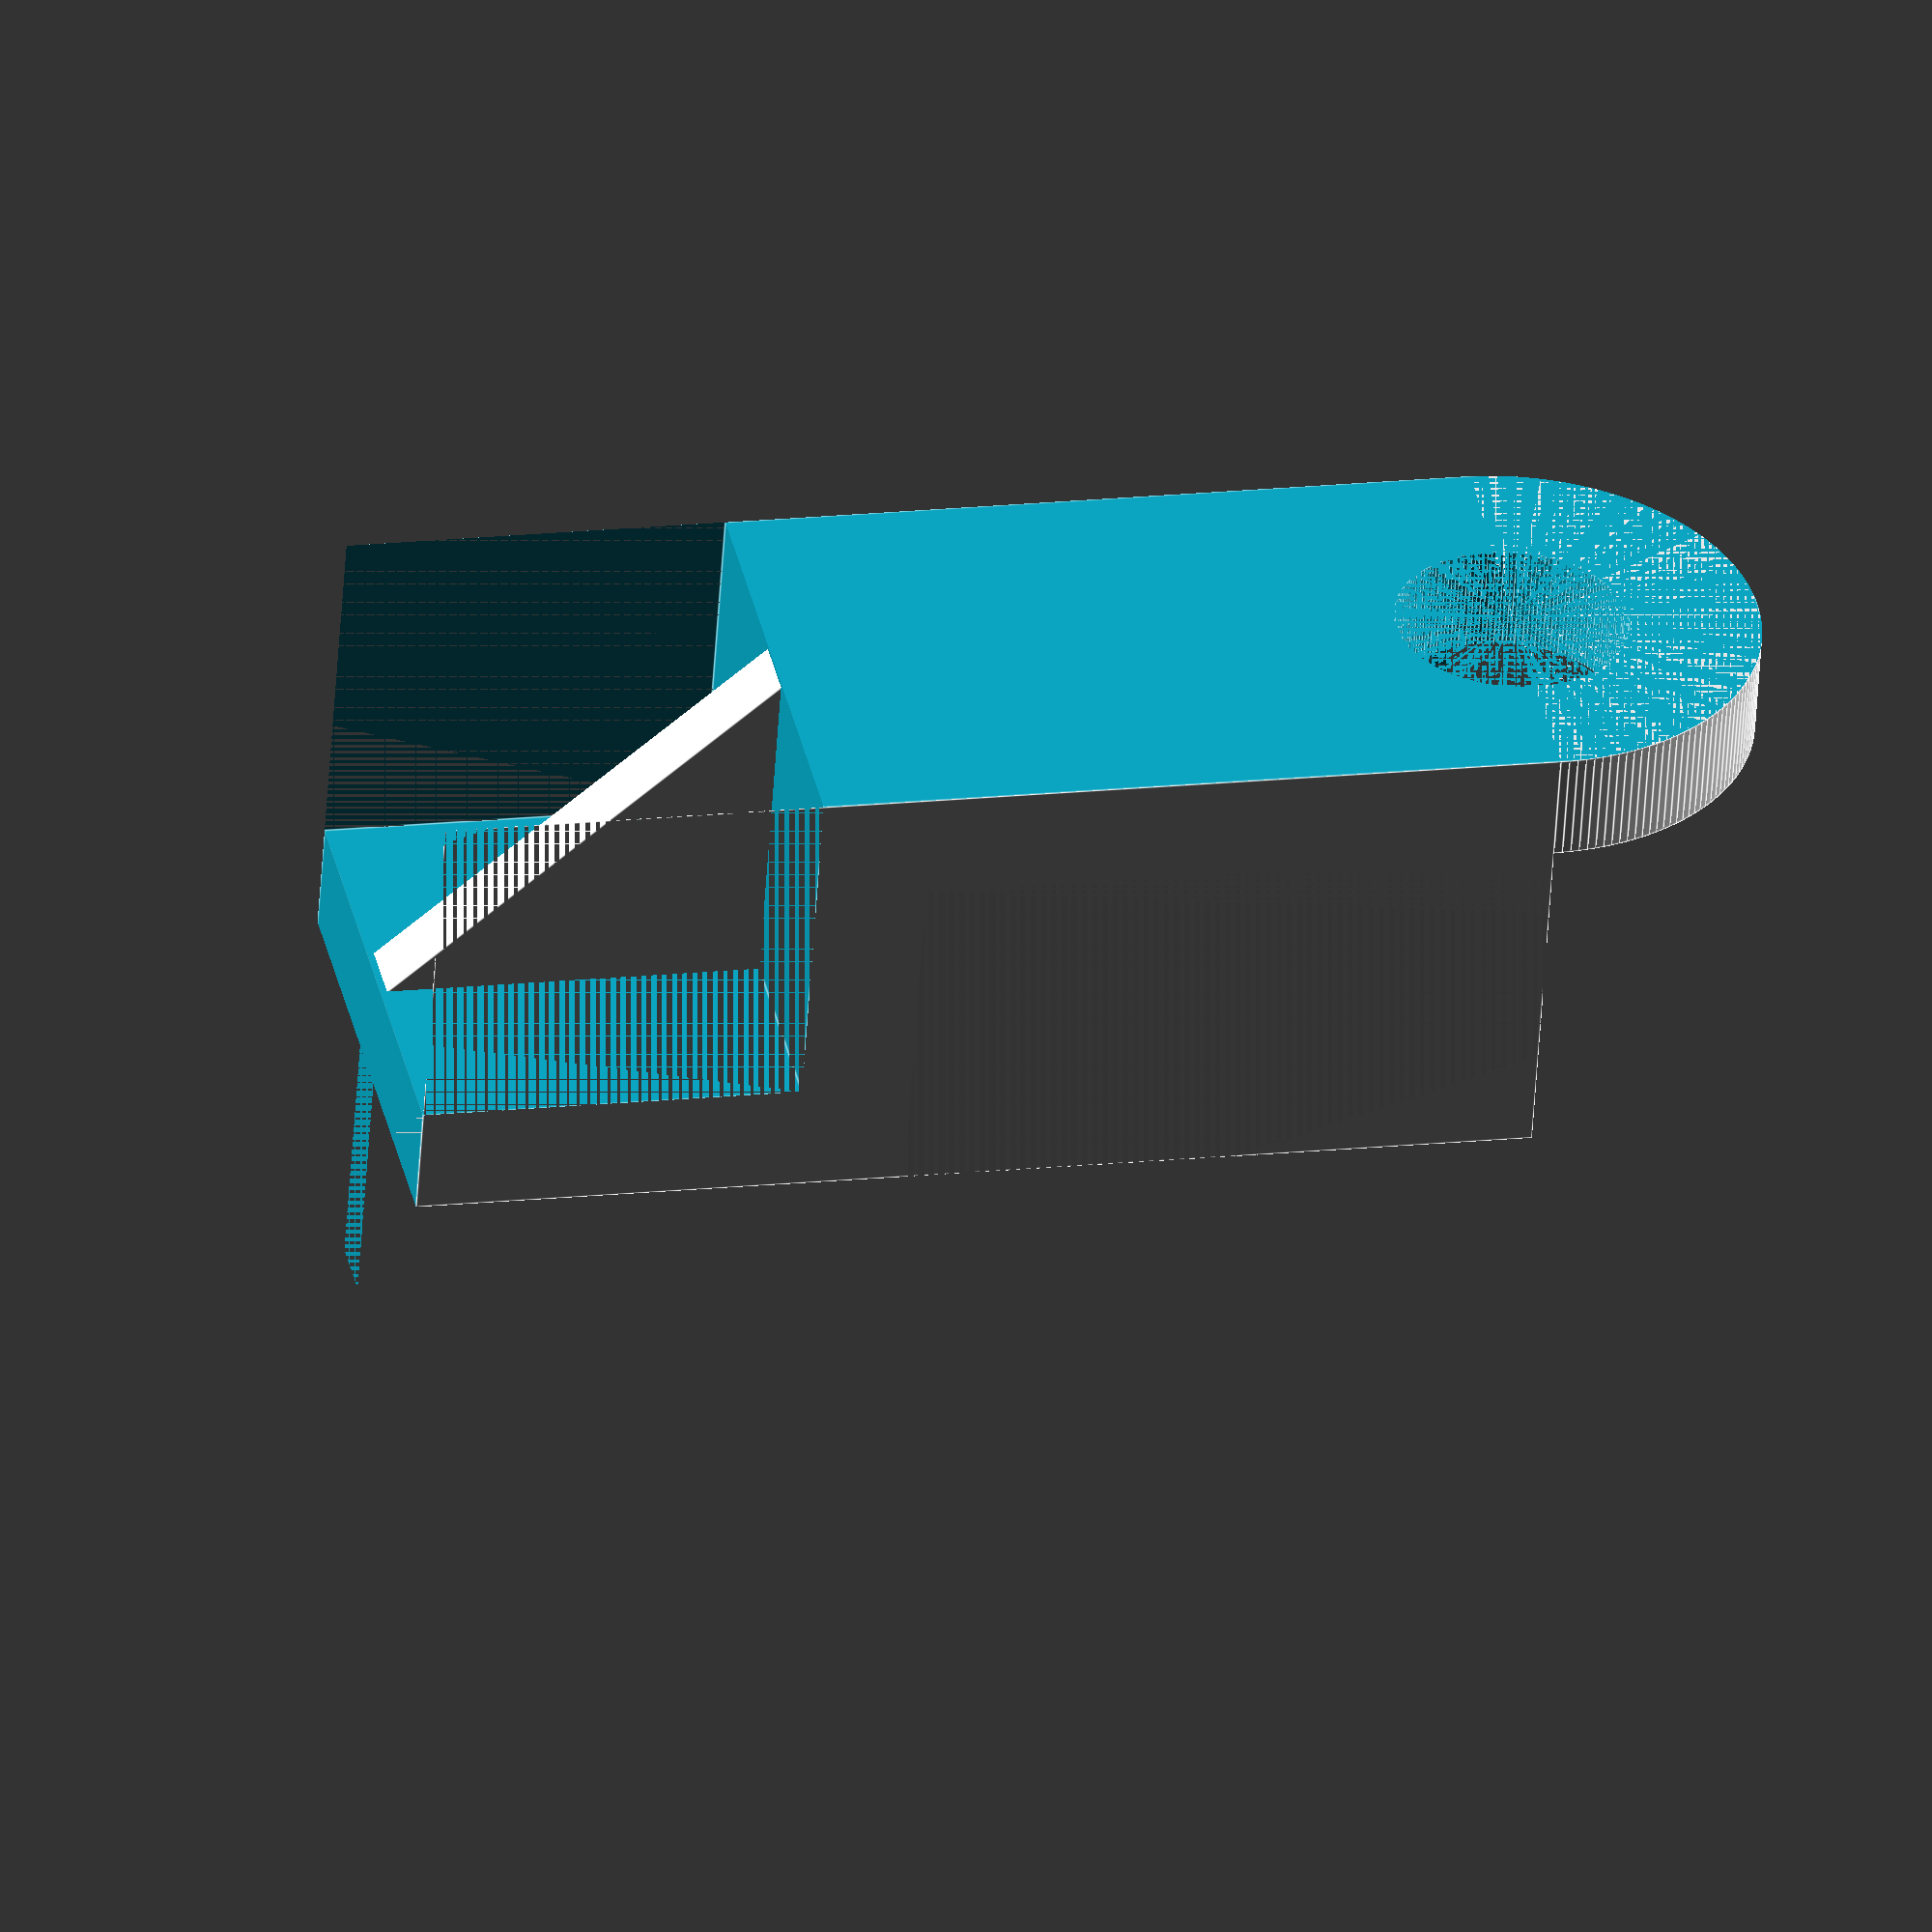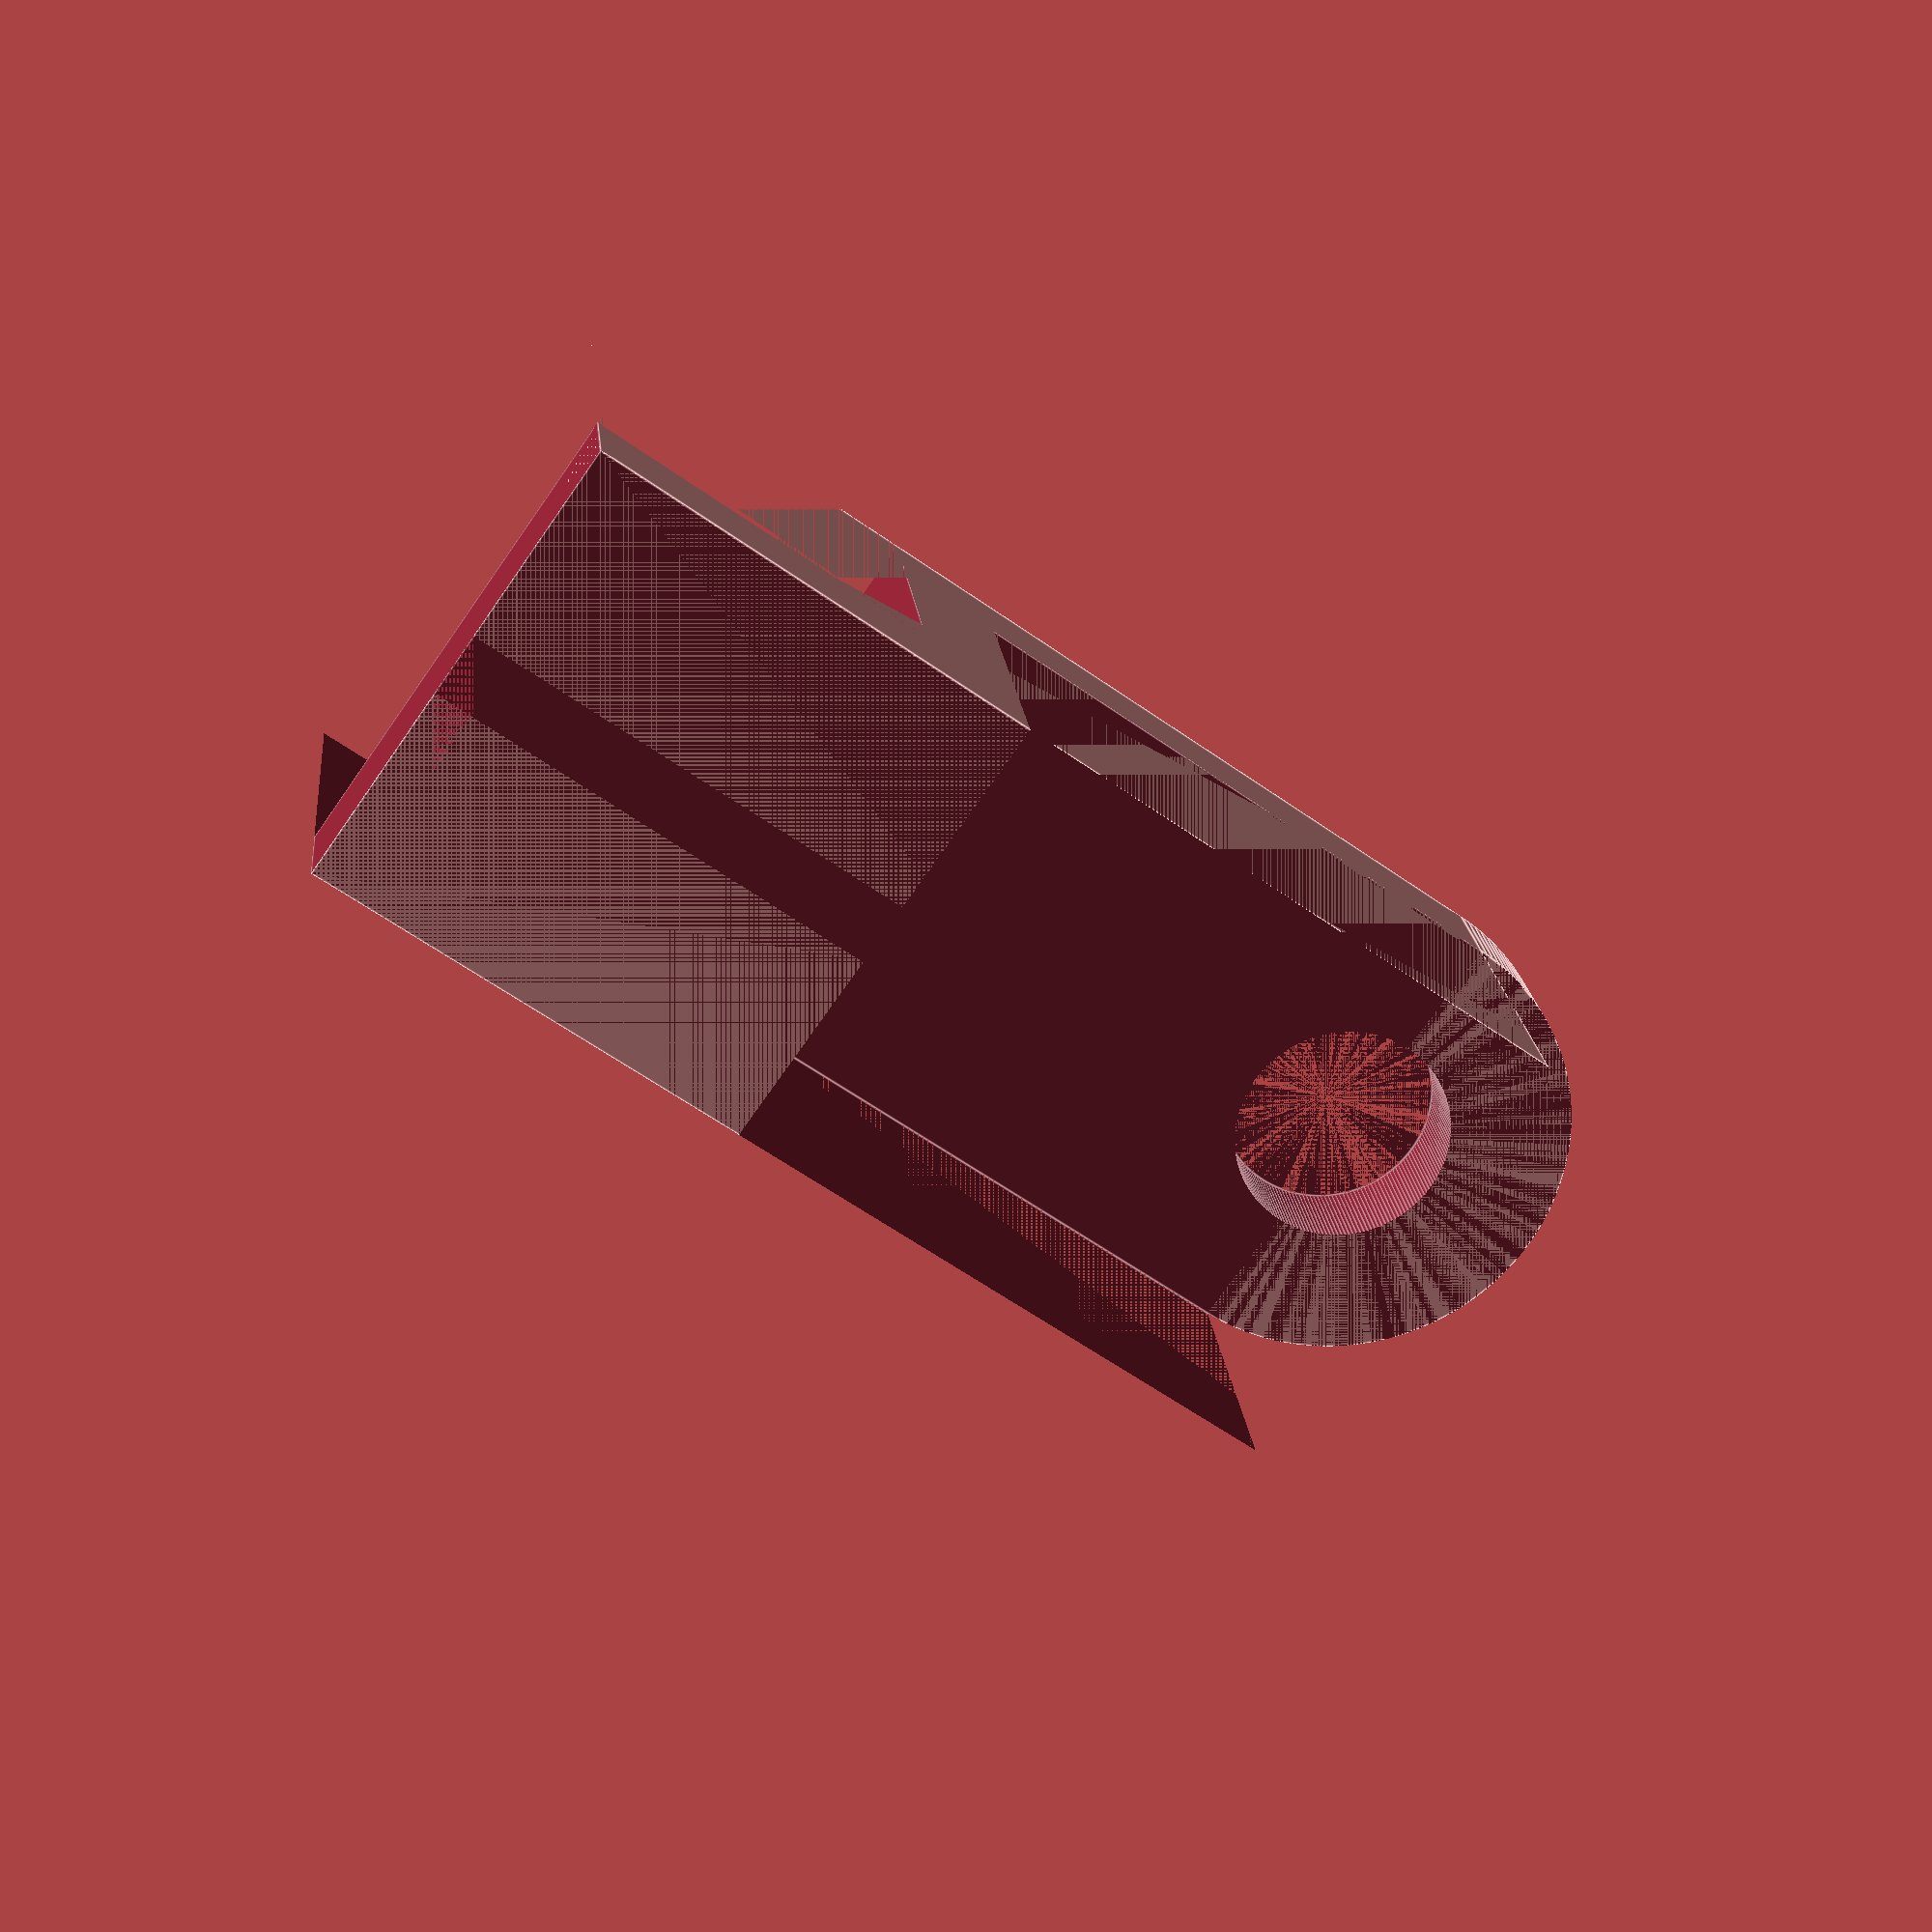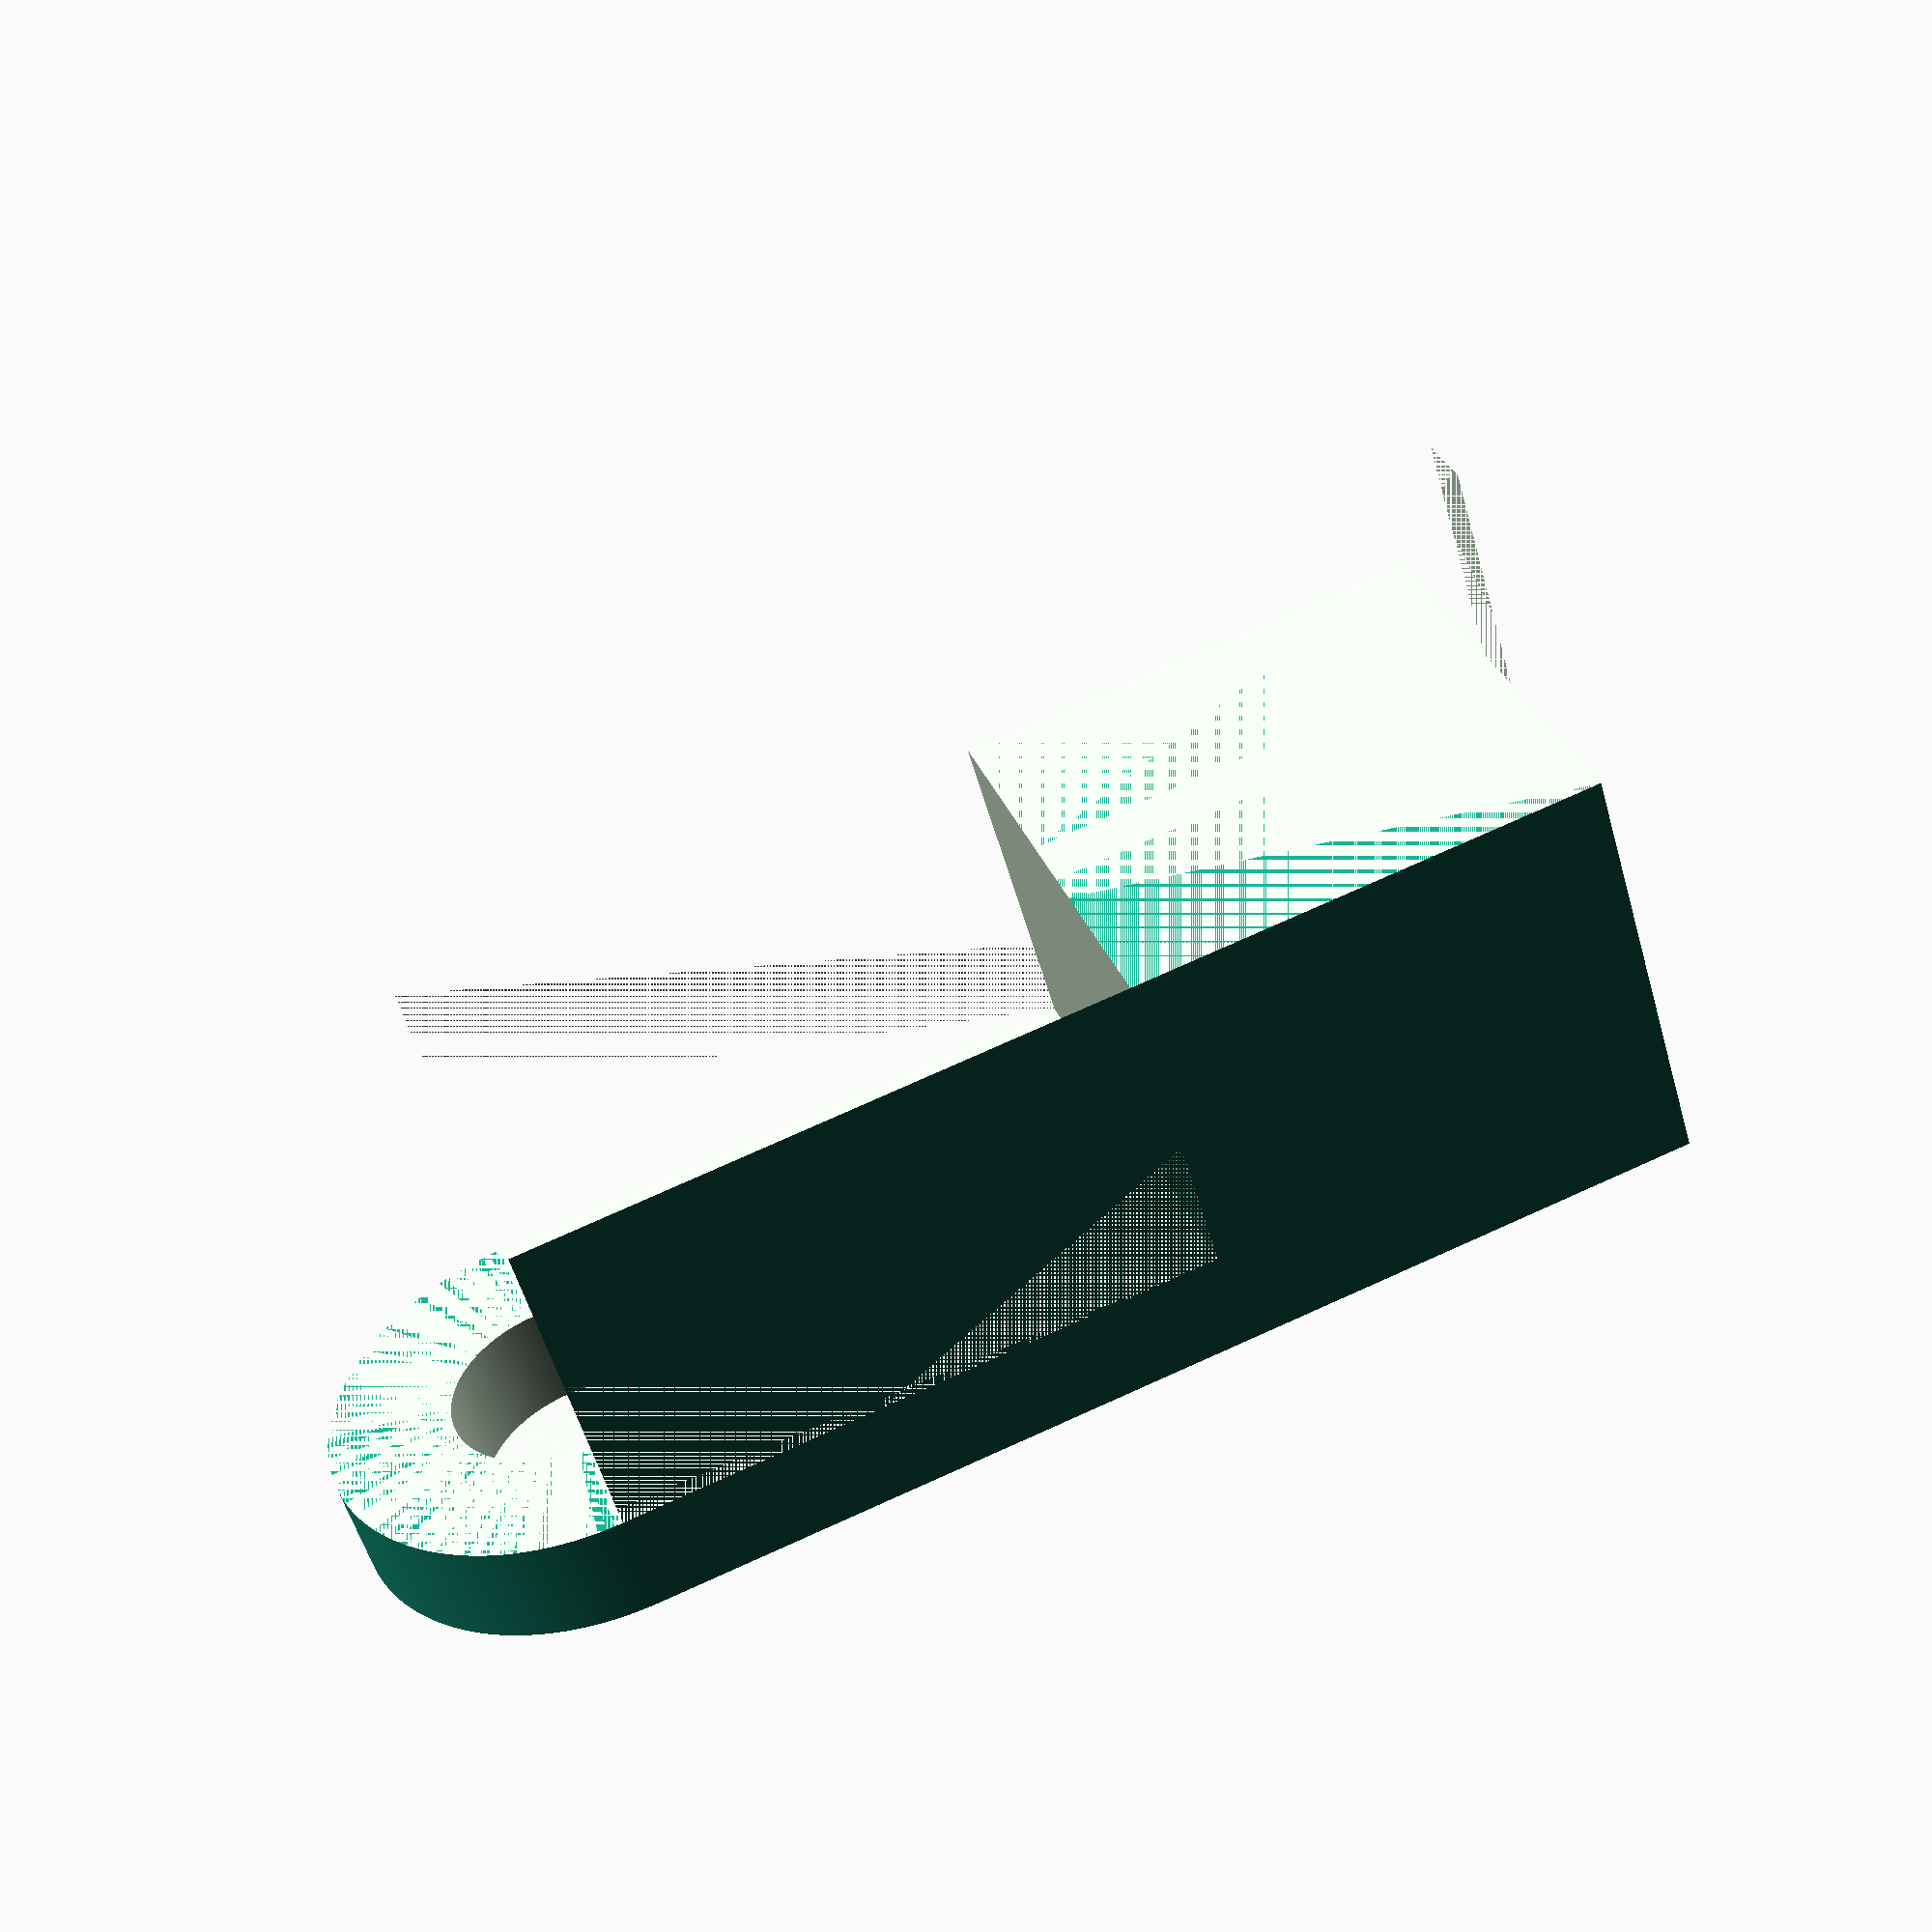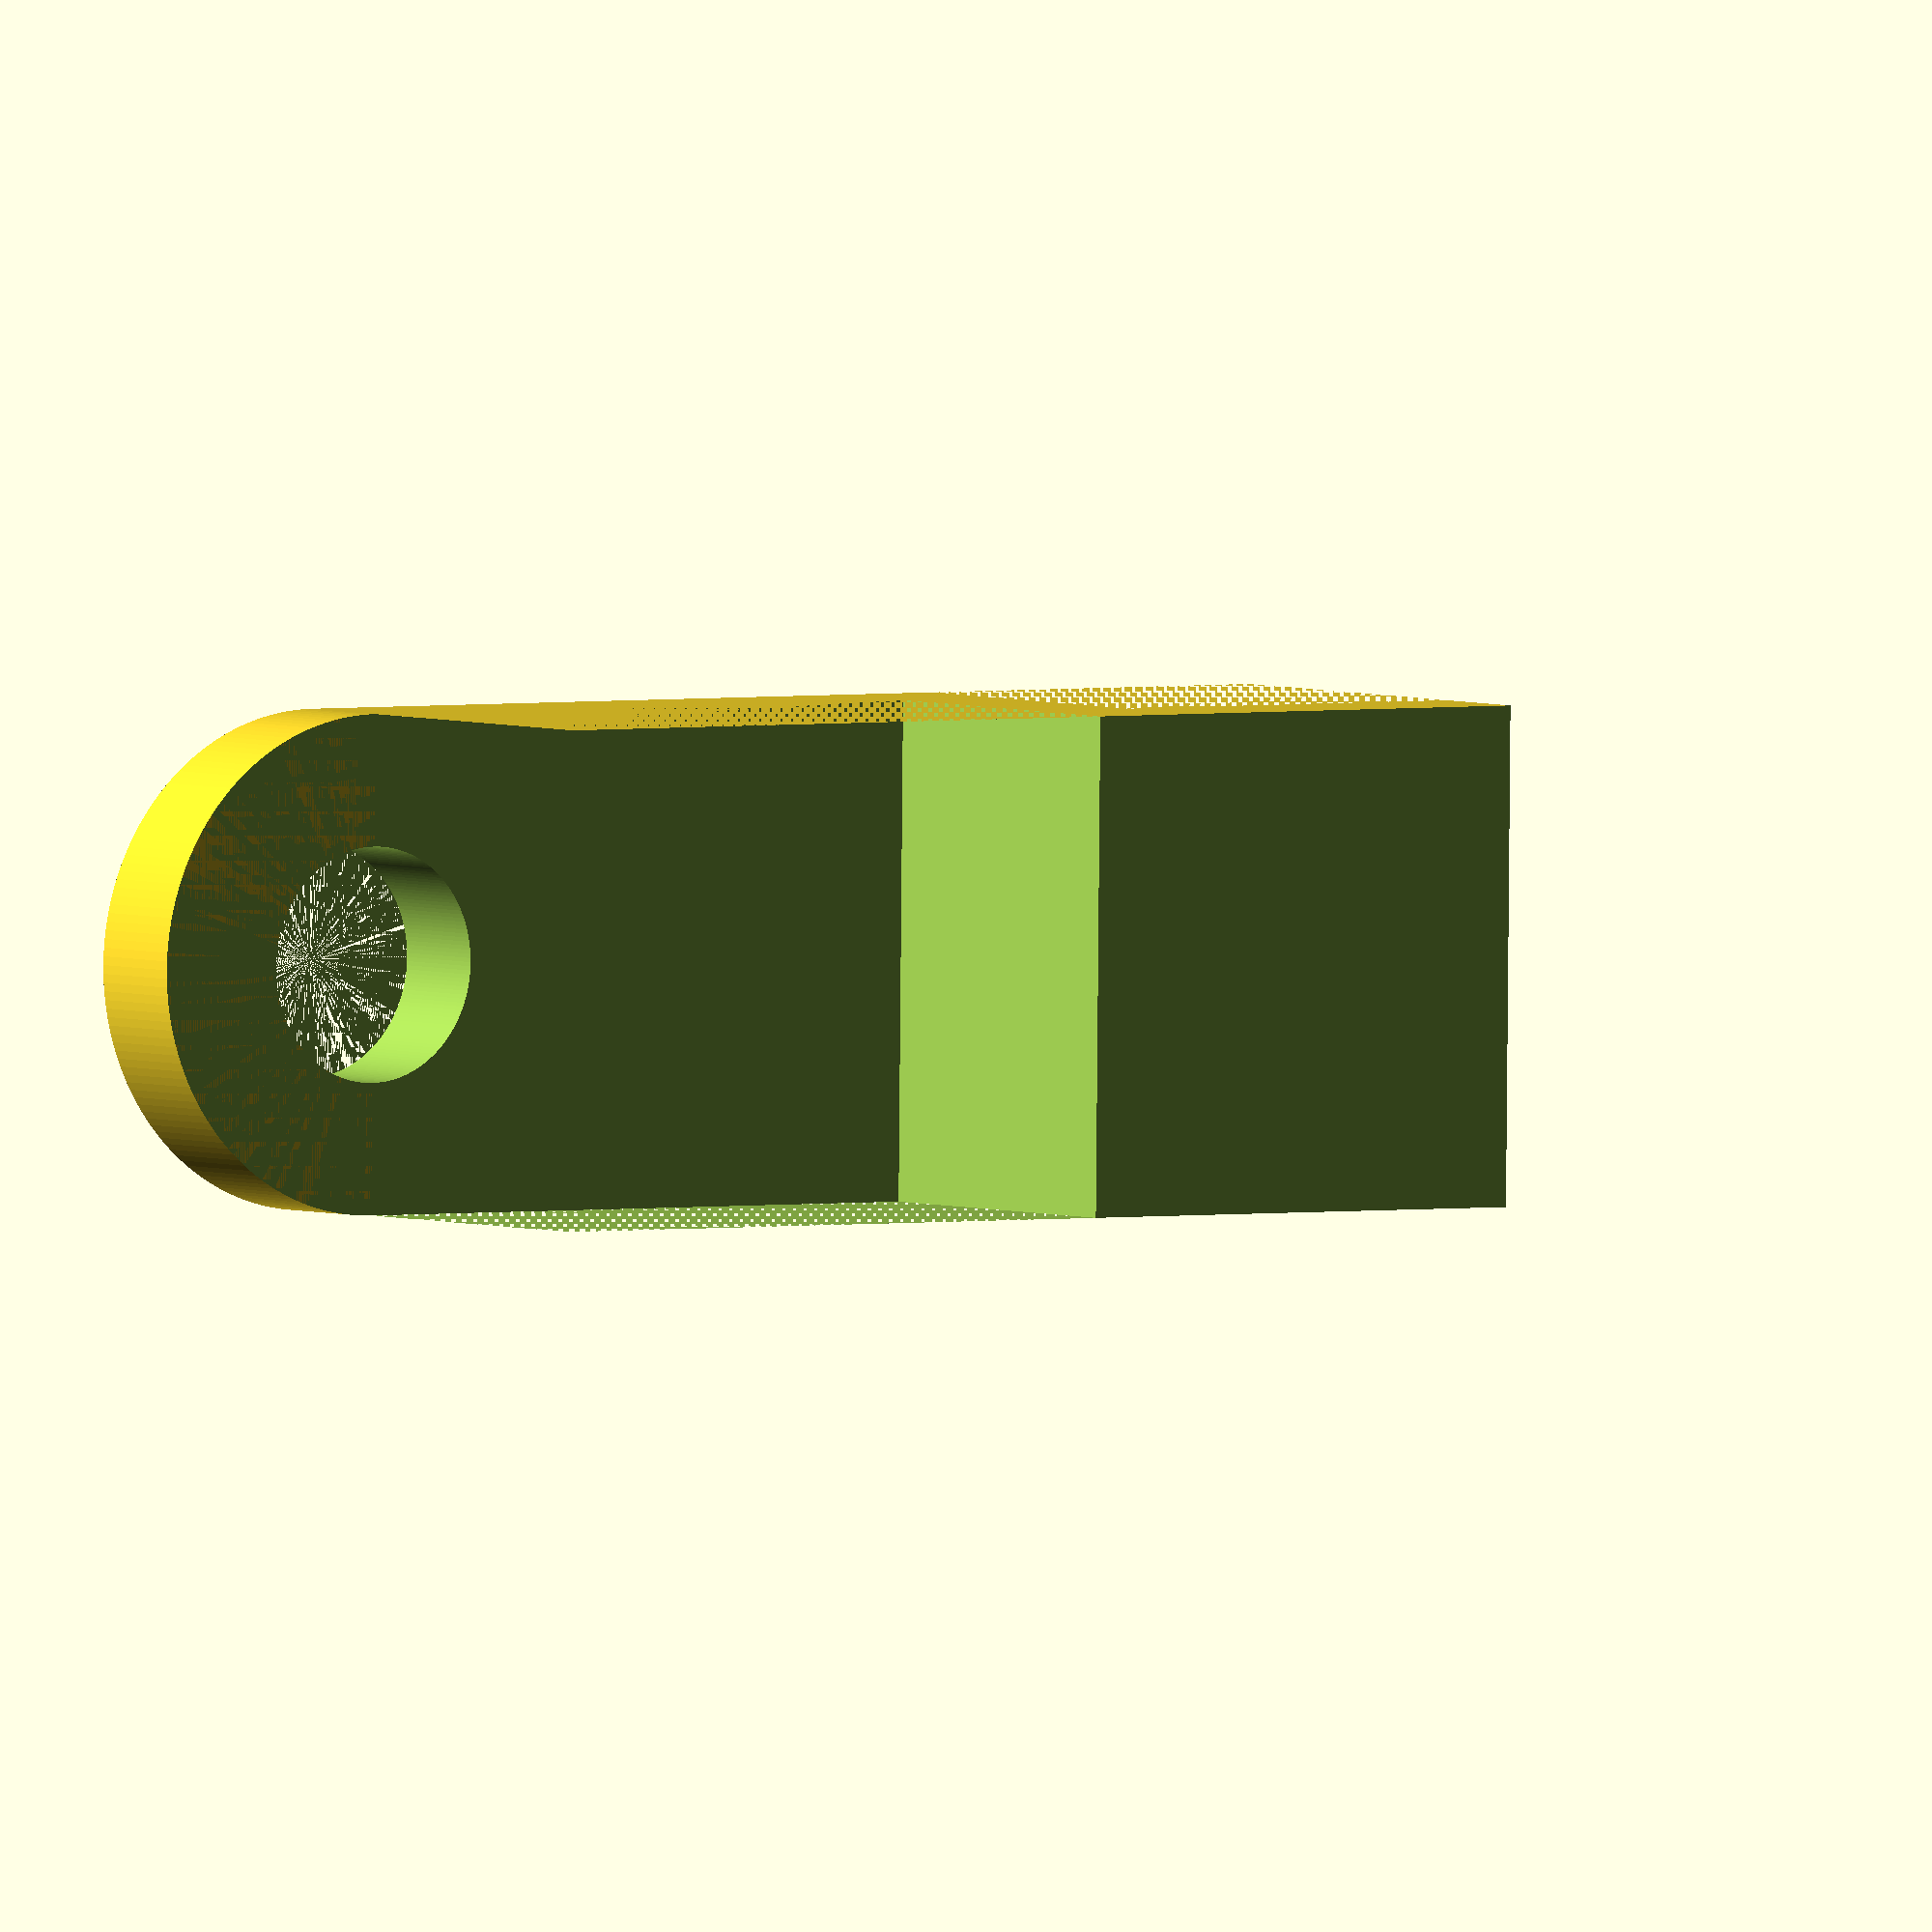
<openscad>
width=14.85;
length=41.15;
depth=13.55;
holeDiameter=7;
cylinerRadius=width/2;
tabThickness=3.3;
tabOffset=26.4;

difference() {
    tabBody();
    
    translate([width/2, depth, length-cylinerRadius])
    rotate([90, 0, 0])
    cylinder(h=depth, d=holeDiameter, $fn=180);
    
}

module tabBody() {   
    difference() {
        union() {
            difference() {
                union() {
                    cube([width, depth, length-cylinerRadius]);
                    
                    translate([width/2, tabThickness, length-cylinerRadius])
                    rotate([90, 0, 0])
                    cylinder(h=tabThickness, d=width, $fn=180);
                }
        
                // rear
                translate([0, -tabThickness, -tabOffset-tabThickness])
                cube([width, depth, length]);
            }
                        
            // rear fin        
            rearTabThickness=2;
            rotate([42, 0, 0])
            translate([width/2-rearTabThickness/2, 7.75, -14])
            cube([rearTabThickness, depth, tabOffset]);
        }
            
        // front
        translate([0, tabThickness, length-tabOffset])
        cube([width, depth, length]);
        
        // outside
        translate([0, depth, 0])
        cube([width, depth, length]);
        
        translate([0, -depth, 0])
        cube([width, depth, length]);
        
        translate([0, depth*.75, -length])
        cube([width, depth, length]);
    }
}
</openscad>
<views>
elev=162.9 azim=342.1 roll=281.9 proj=o view=edges
elev=242.3 azim=9.5 roll=305.5 proj=p view=edges
elev=285.3 azim=318.8 roll=65.8 proj=p view=solid
elev=357.8 azim=90.9 roll=55.3 proj=o view=solid
</views>
